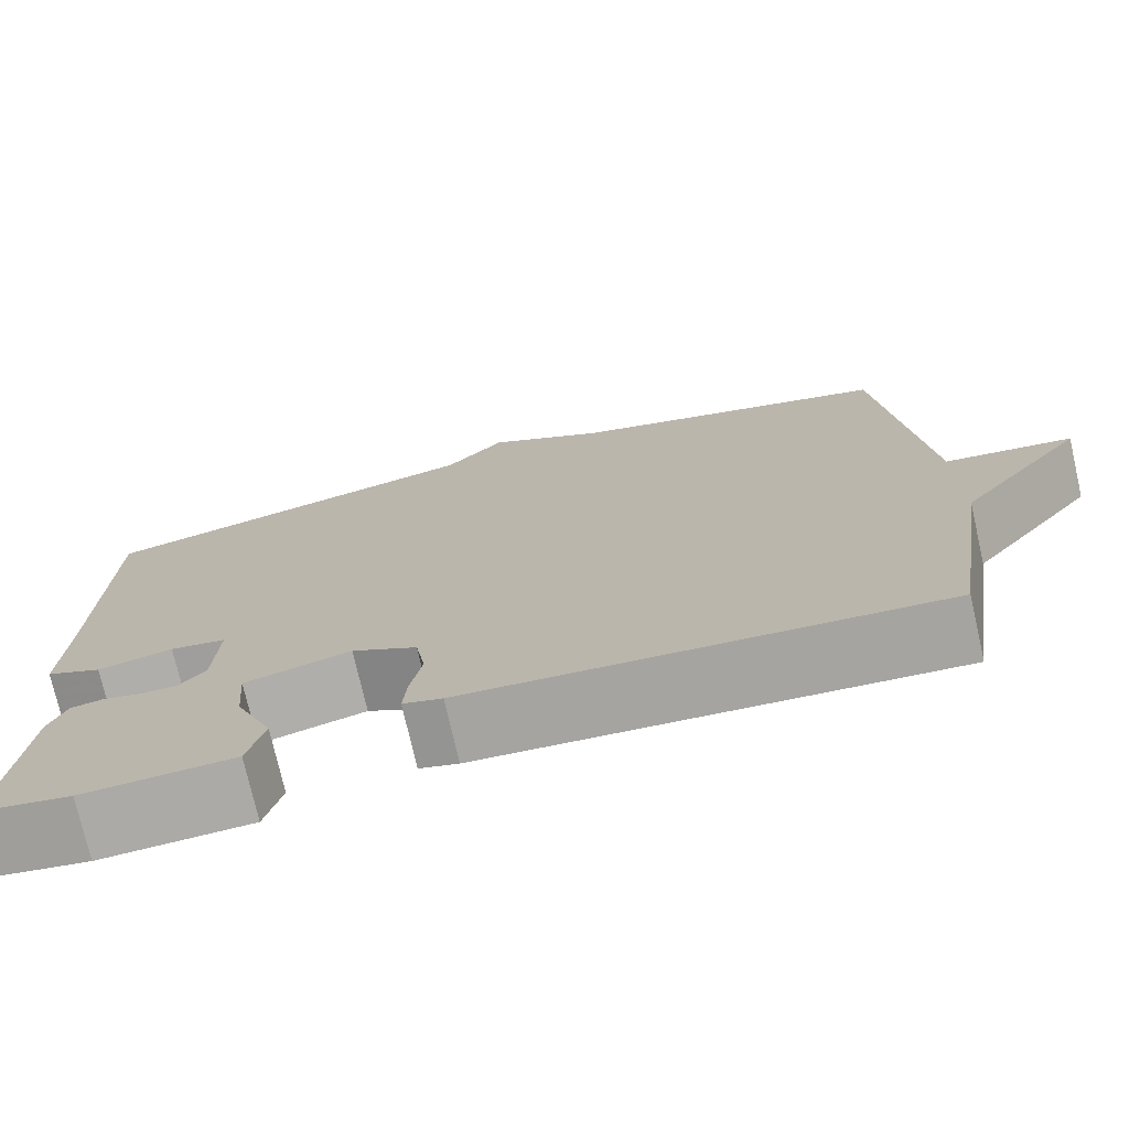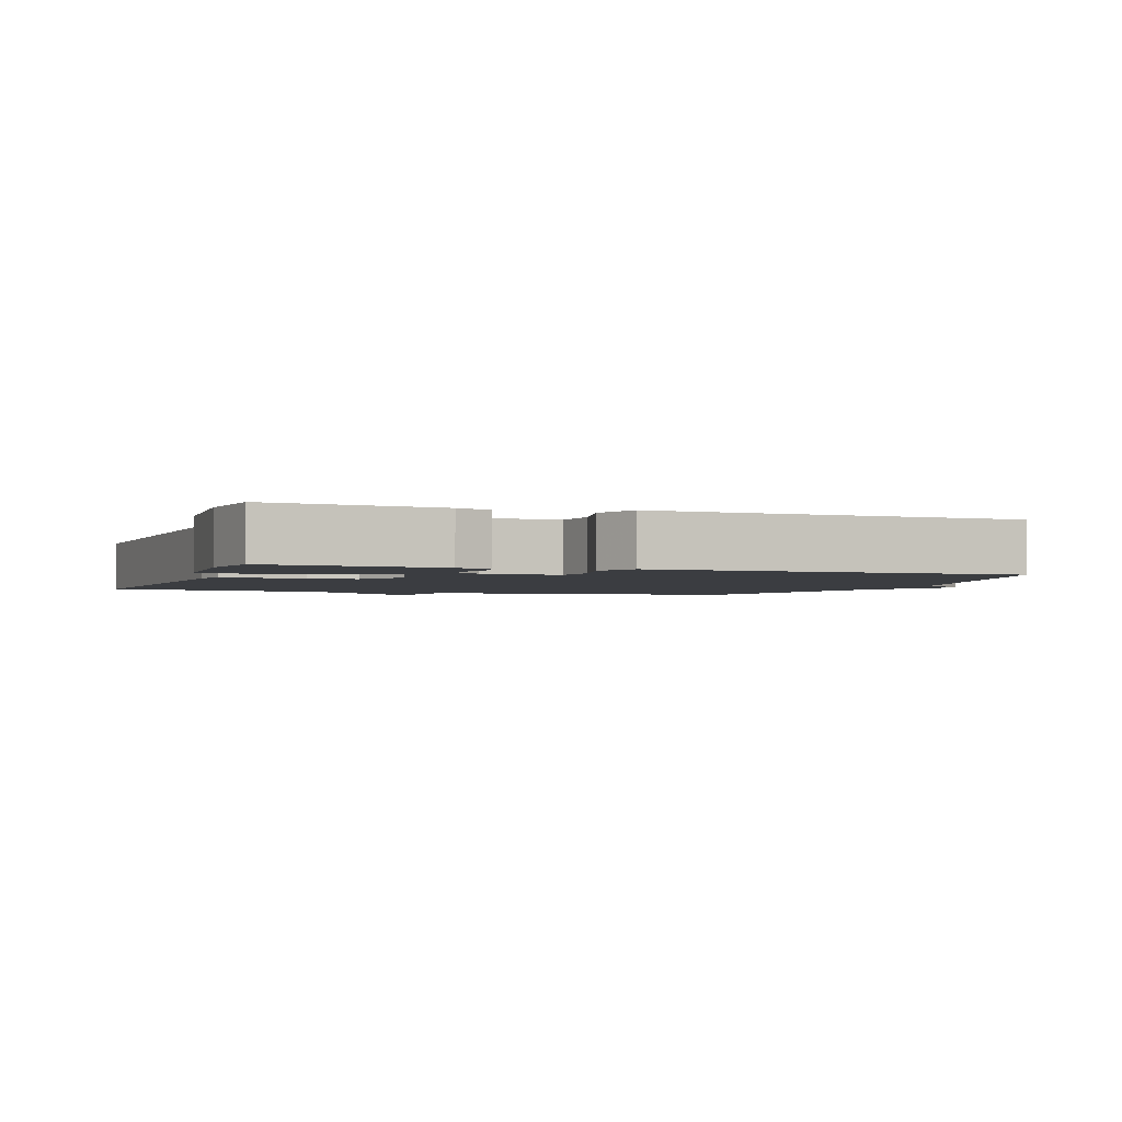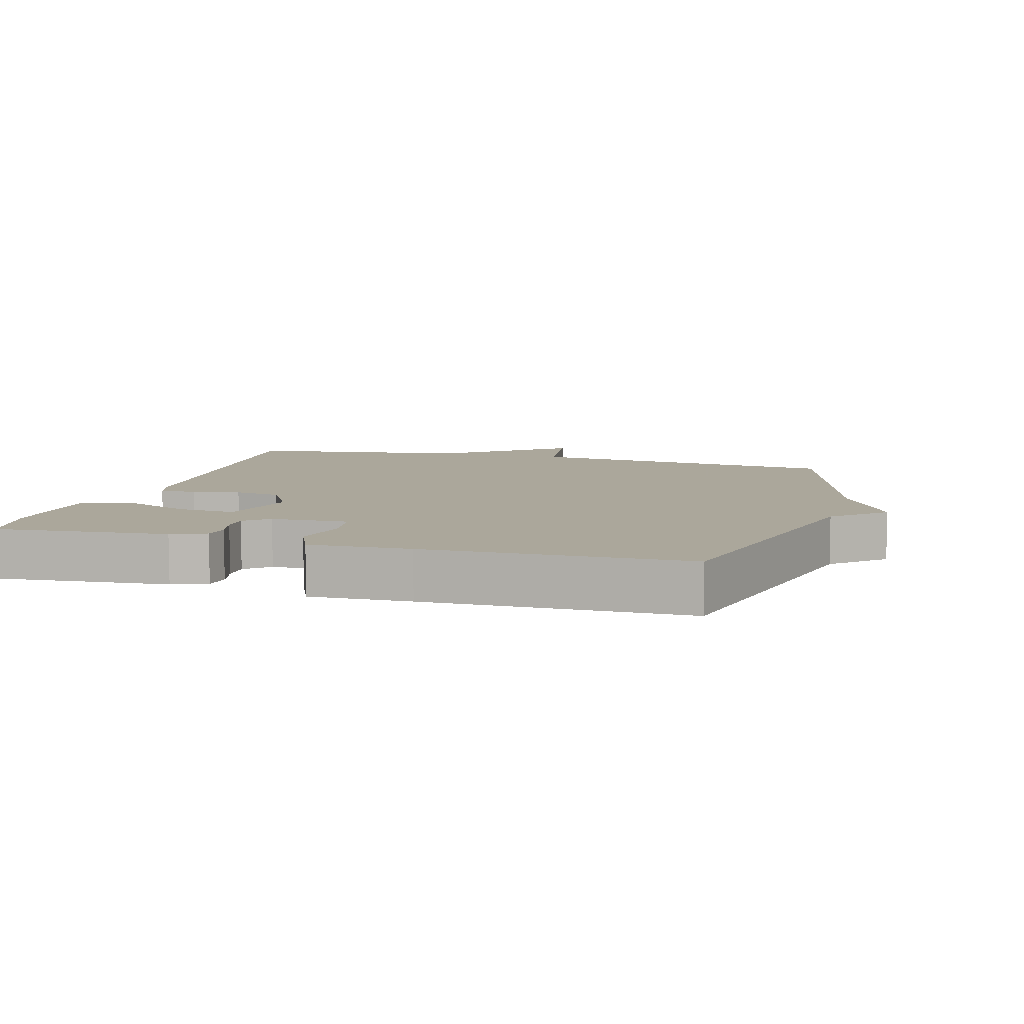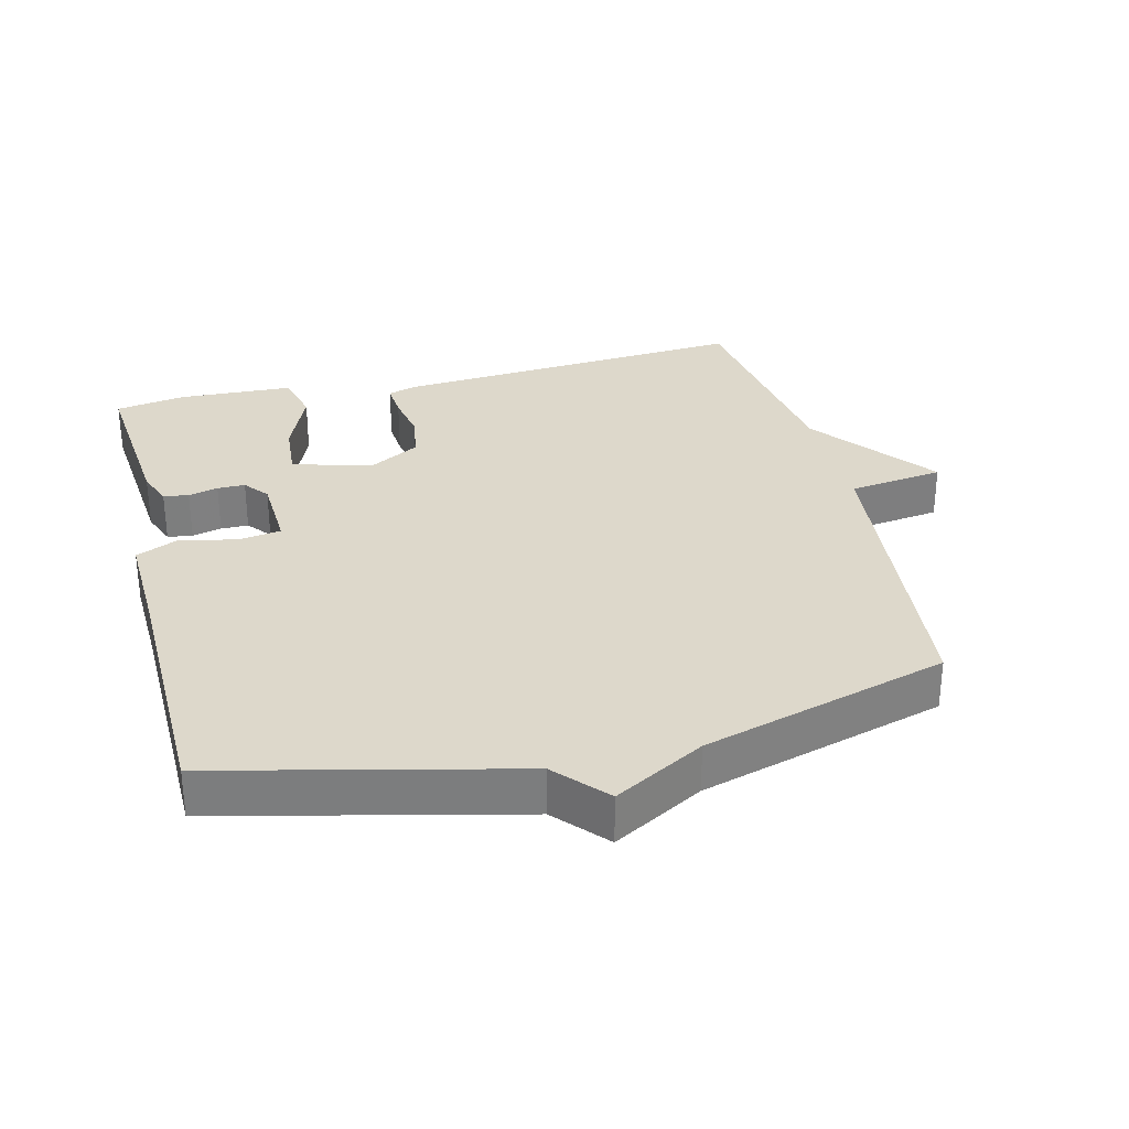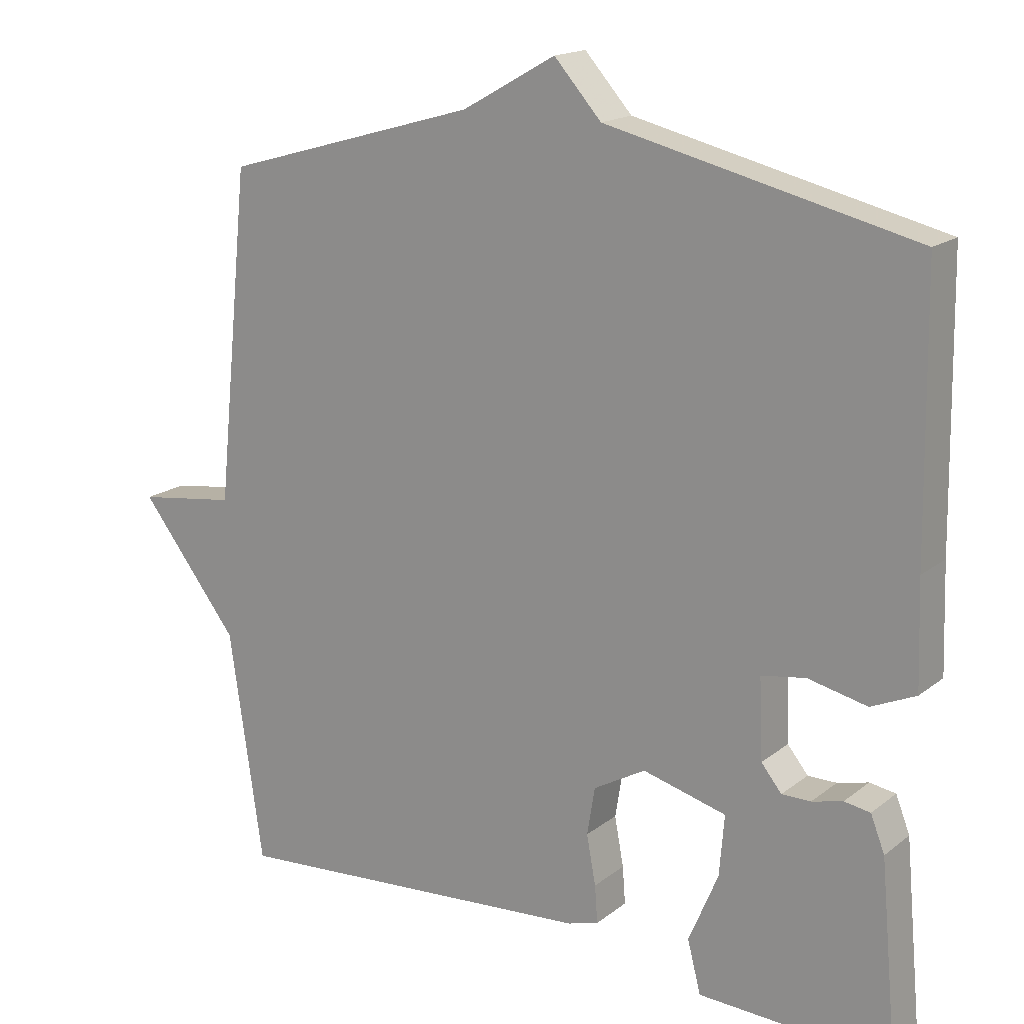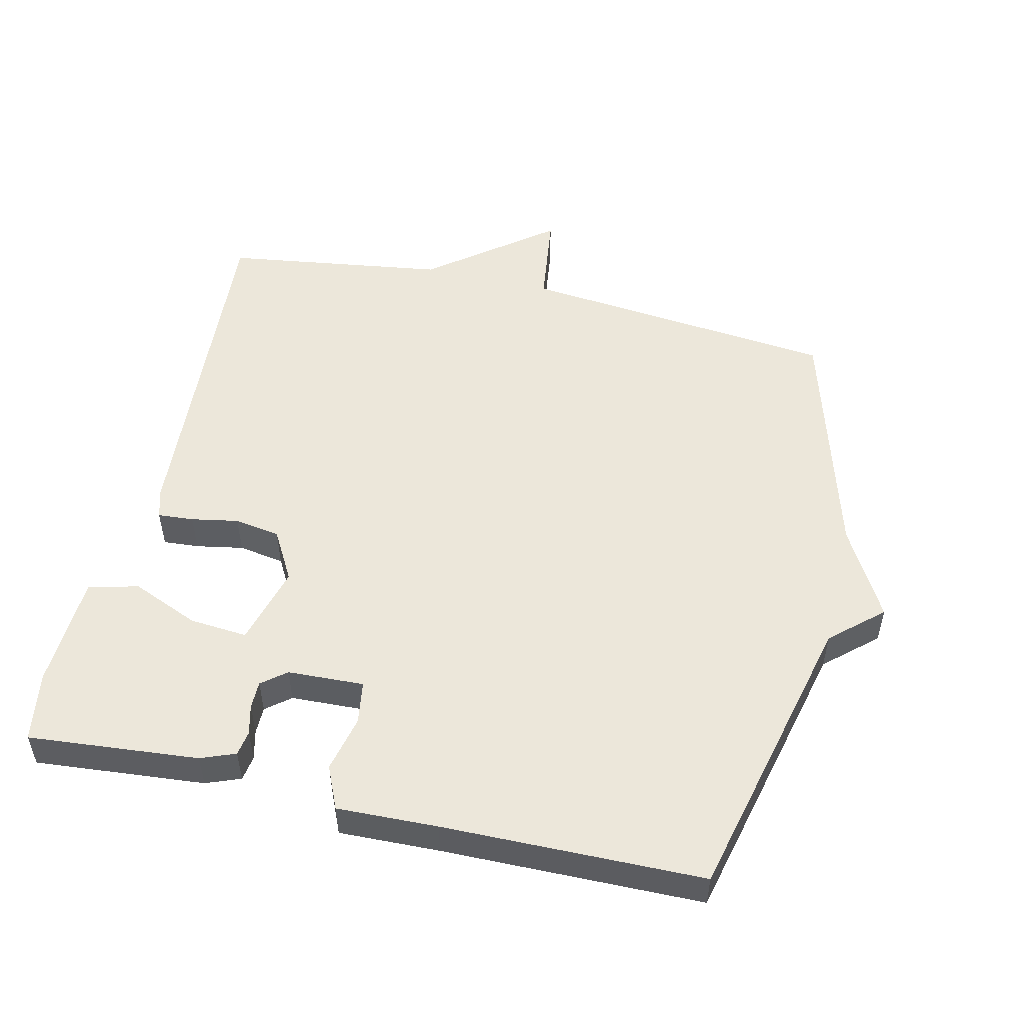
<metadata>
{"format":"obj","ext":"obj","renderer":"f3d","projection":"perspective","resolution":1024,"background":"white","views":[{"elev":-75.0,"azim":12.9,"up":"+Z"},{"elev":-2.4,"azim":-109.3,"up":"+Y"},{"elev":8.2,"azim":-74.2,"up":"+Y"},{"elev":31.1,"azim":-13.9,"up":"+Y"},{"elev":17.0,"azim":-146.1,"up":"+Z"},{"elev":52.0,"azim":-76.8,"up":"+Y"}]}
</metadata>
<code>
v 0.5 0.07 0.5
v 0.548 0.07 0.029
v 0.689 0.07 0.01
v 0.548 0.07 -0.171
v 0.5 0.07 -0.5
v -0.026 0.07 -0.463
v -0.07 0.07 -0.45
v -0.066 0.07 -0.397
v -0.053 0.07 -0.327
v -0.064 0.07 -0.259
v -0.138 0.07 -0.217
v -0.257 0.07 -0.249
v -0.25 0.07 -0.335
v -0.208 0.07 -0.435
v -0.227 0.07 -0.509
v -0.397 0.07 -0.517
v -0.5 0.07 -0.5
v -0.477 0.07 -0.248
v -0.457 0.07 -0.197
v -0.42 0.07 -0.191
v -0.376 0.07 -0.202
v -0.335 0.07 -0.202
v -0.306 0.07 -0.166
v -0.301 0.07 -0.053
v -0.364 0.07 -0.043
v -0.448 0.07 -0.062
v -0.511 0.07 -0.034
v -0.506 0.07 0.115
v -0.5 0.07 0.5
v -0.063 0.07 0.604
v 0.004 0.07 0.679
v 0.137 0.07 0.604
v 0.5 0 0.5
v 0.548 0 0.029
v 0.689 0 0.01
v 0.548 0 -0.171
v 0.5 0 -0.5
v -0.026 0 -0.463
v -0.07 0 -0.45
v -0.066 0 -0.397
v -0.053 0 -0.327
v -0.064 0 -0.259
v -0.138 0 -0.217
v -0.257 0 -0.249
v -0.25 0 -0.335
v -0.208 0 -0.435
v -0.227 0 -0.509
v -0.397 0 -0.517
v -0.5 0 -0.5
v -0.477 0 -0.248
v -0.457 0 -0.197
v -0.42 0 -0.191
v -0.376 0 -0.202
v -0.335 0 -0.202
v -0.306 0 -0.166
v -0.301 0 -0.053
v -0.364 0 -0.043
v -0.448 0 -0.062
v -0.511 0 -0.034
v -0.506 0 0.115
v -0.5 0 0.5
v -0.063 0 0.604
v 0.004 0 0.679
v 0.137 0 0.604
f 30 31 32
f 32 1 2
f 30 32 2
f 29 30 2
f 28 29 2
f 25 26 27 28
f 2 3 4
f 28 2 4
f 25 28 4
f 24 25 4
f 23 24 4
f 22 23 4
f 19 20 21
f 18 19 21
f 17 18 21
f 16 17 21
f 15 16 21
f 14 15 21
f 13 14 21
f 12 13 21 22
f 11 12 22
f 7 8 9
f 6 7 9
f 5 6 9
f 4 5 9
f 4 9 10
f 11 22 4
f 4 10 11
f 64 63 62
f 34 33 64
f 34 64 62
f 34 62 61
f 34 61 60
f 60 59 58 57
f 36 35 34
f 36 34 60
f 36 60 57
f 36 57 56
f 36 56 55
f 36 55 54
f 53 52 51
f 53 51 50
f 53 50 49
f 53 49 48
f 53 48 47
f 53 47 46
f 53 46 45
f 54 53 45 44
f 54 44 43
f 41 40 39
f 41 39 38
f 41 38 37
f 41 37 36
f 42 41 36
f 36 54 43
f 43 42 36
f 1 33 34 2
f 2 34 35 3
f 3 35 36 4
f 4 36 37 5
f 5 37 38 6
f 6 38 39 7
f 7 39 40 8
f 8 40 41 9
f 9 41 42 10
f 10 42 43 11
f 11 43 44 12
f 12 44 45 13
f 13 45 46 14
f 14 46 47 15
f 15 47 48 16
f 16 48 49 17
f 17 49 50 18
f 18 50 51 19
f 19 51 52 20
f 20 52 53 21
f 21 53 54 22
f 22 54 55 23
f 23 55 56 24
f 24 56 57 25
f 25 57 58 26
f 26 58 59 27
f 27 59 60 28
f 28 60 61 29
f 29 61 62 30
f 30 62 63 31
f 31 63 64 32
f 32 64 33 1

</code>
